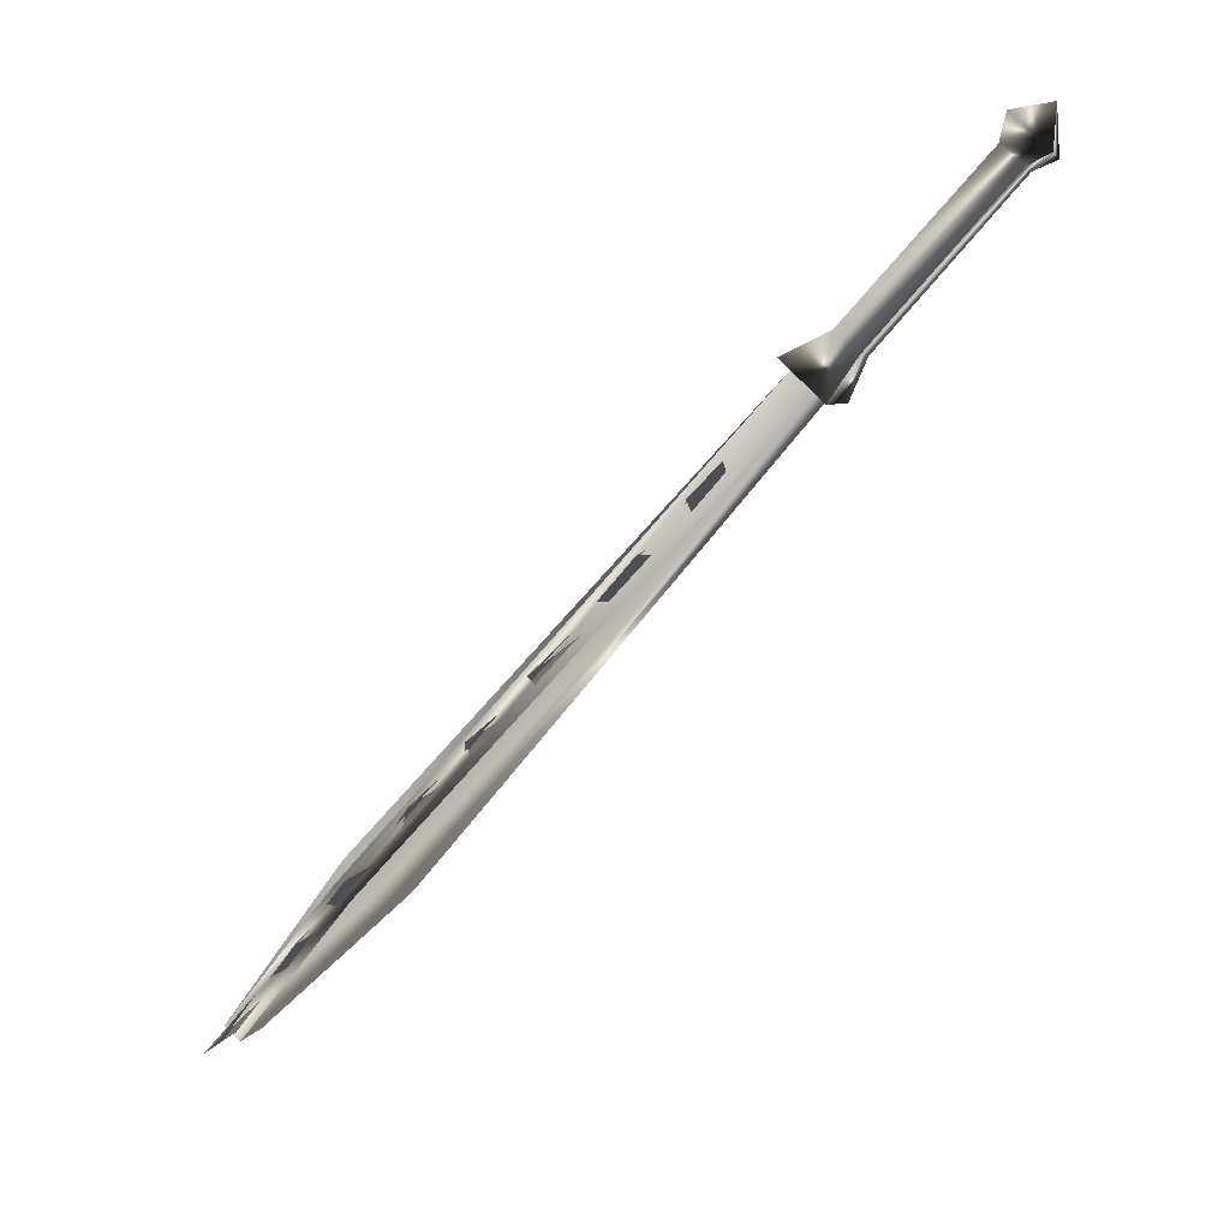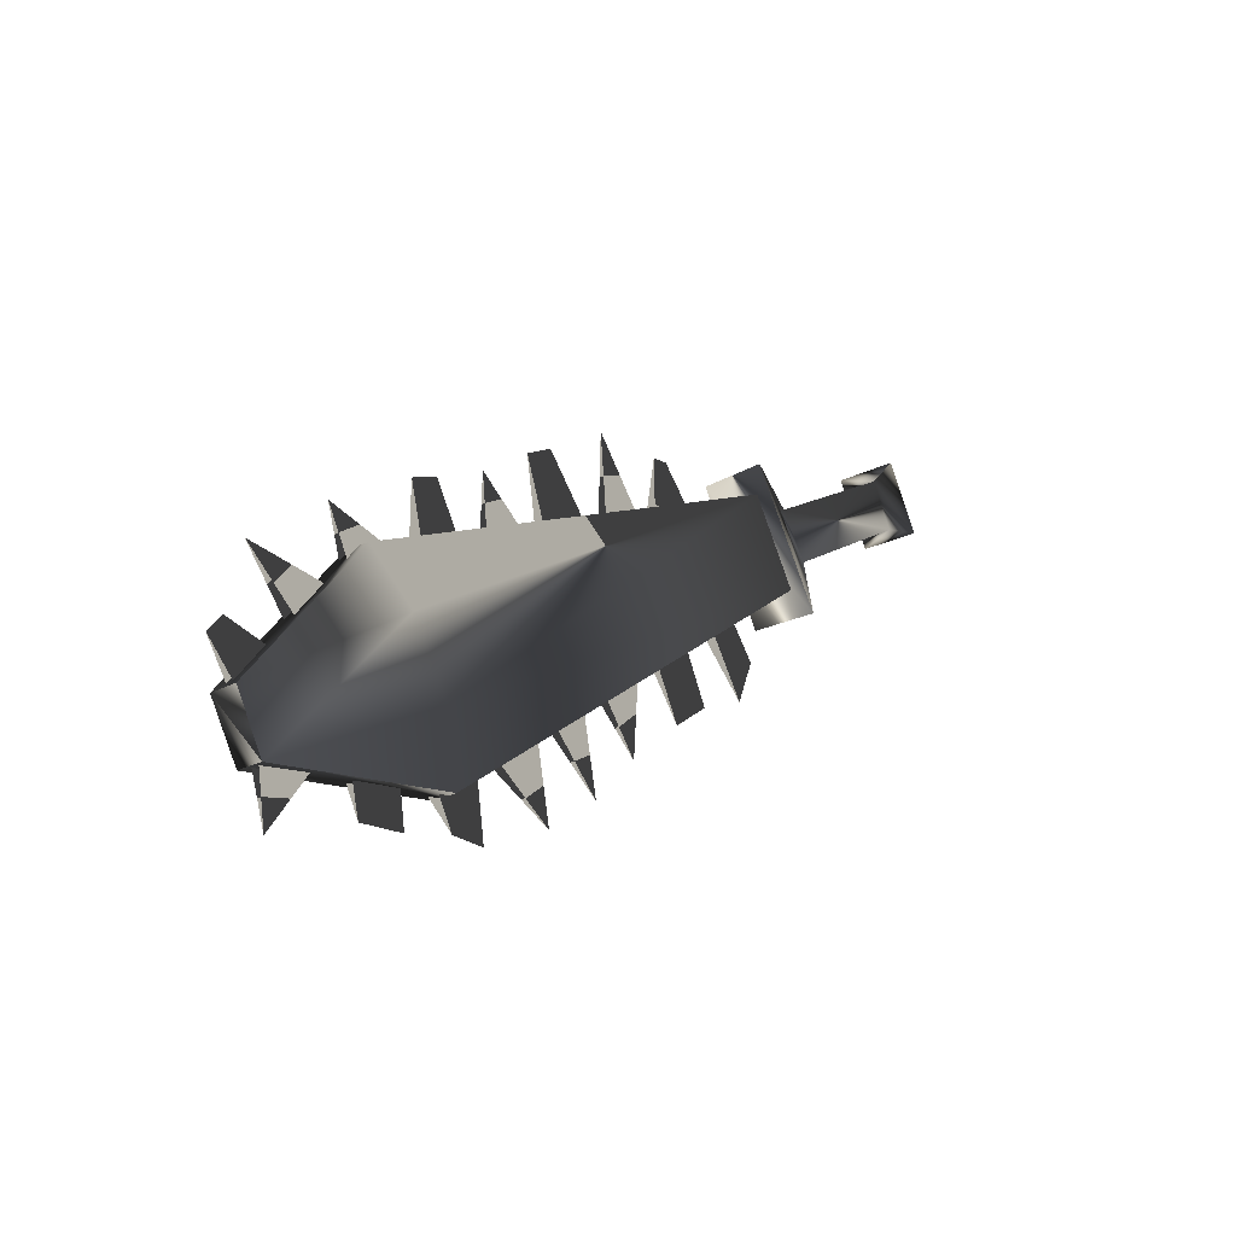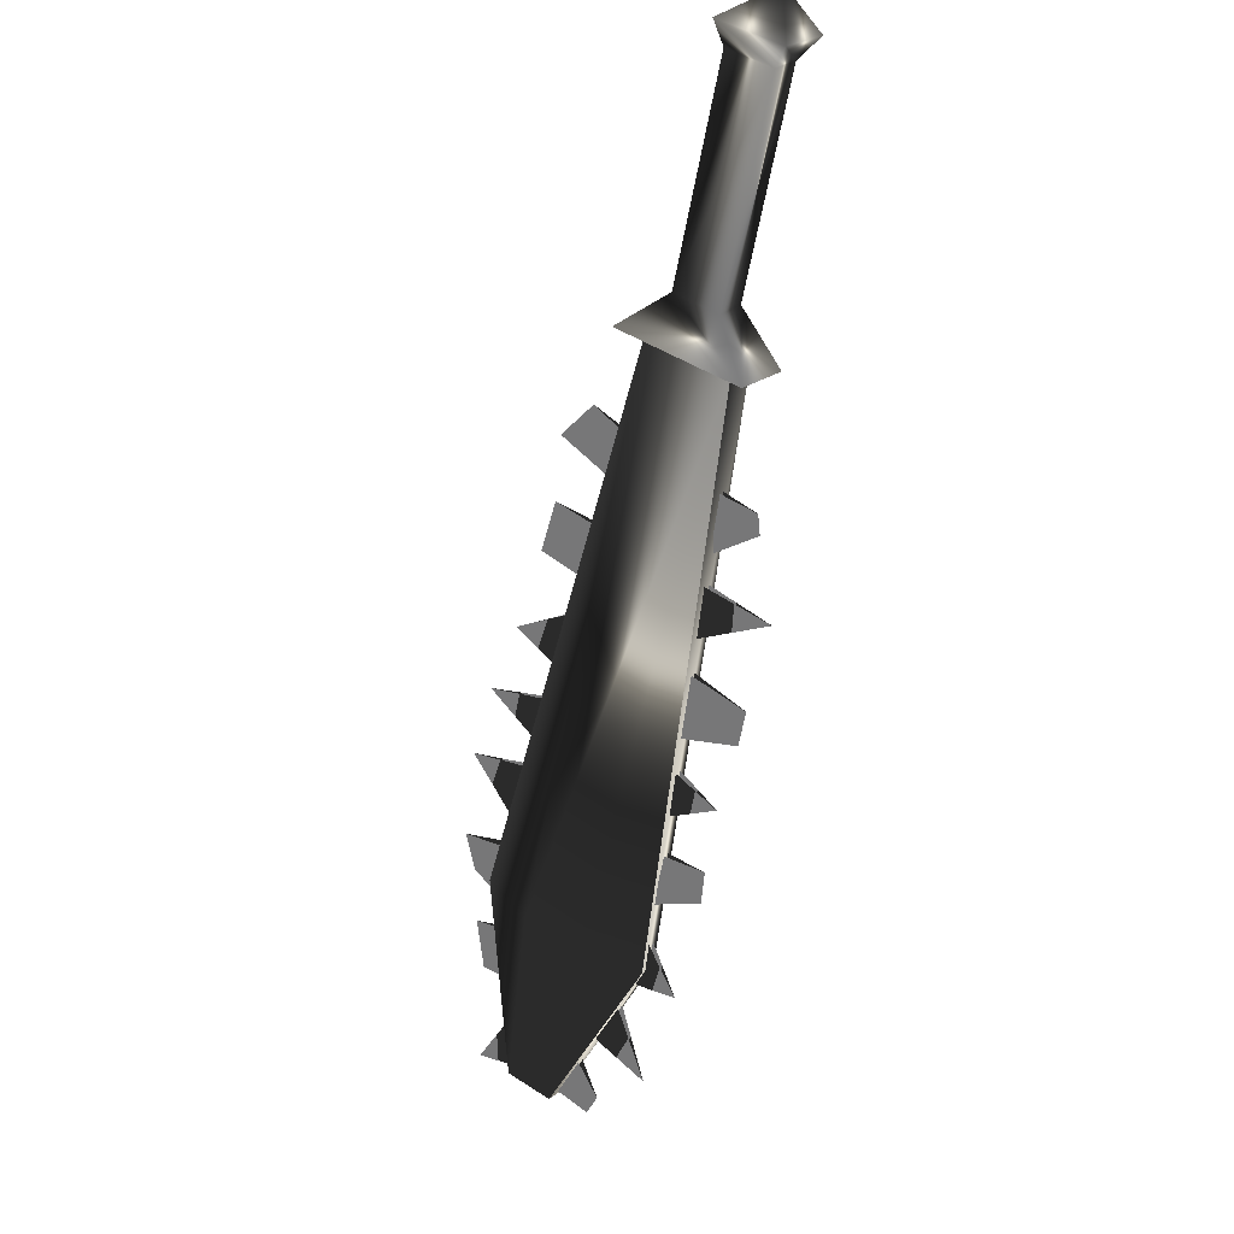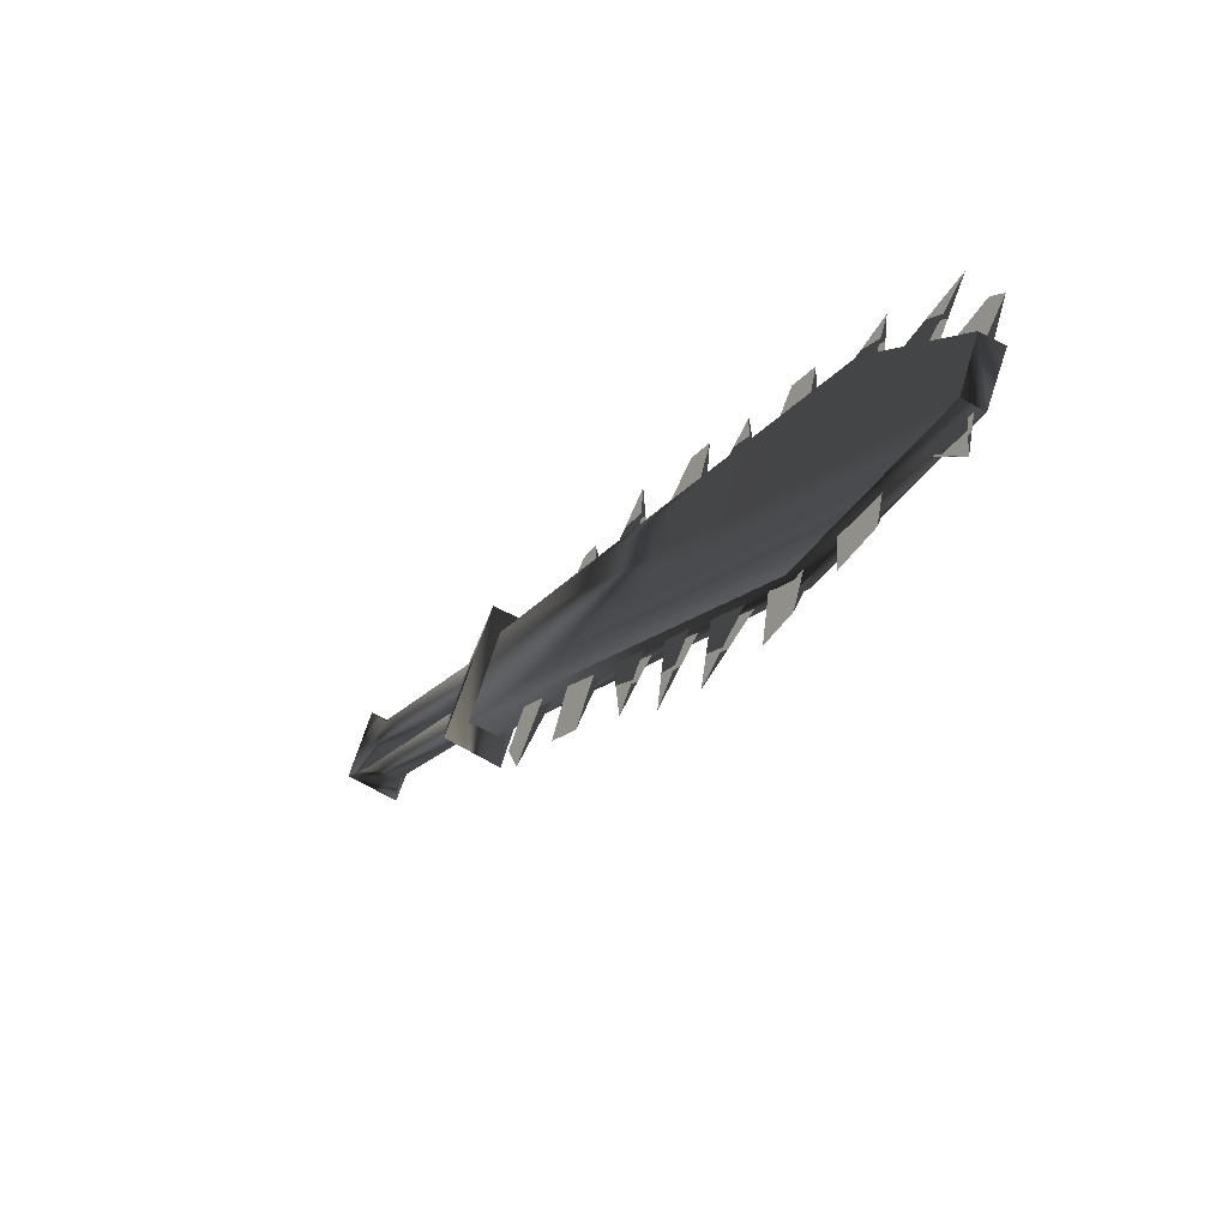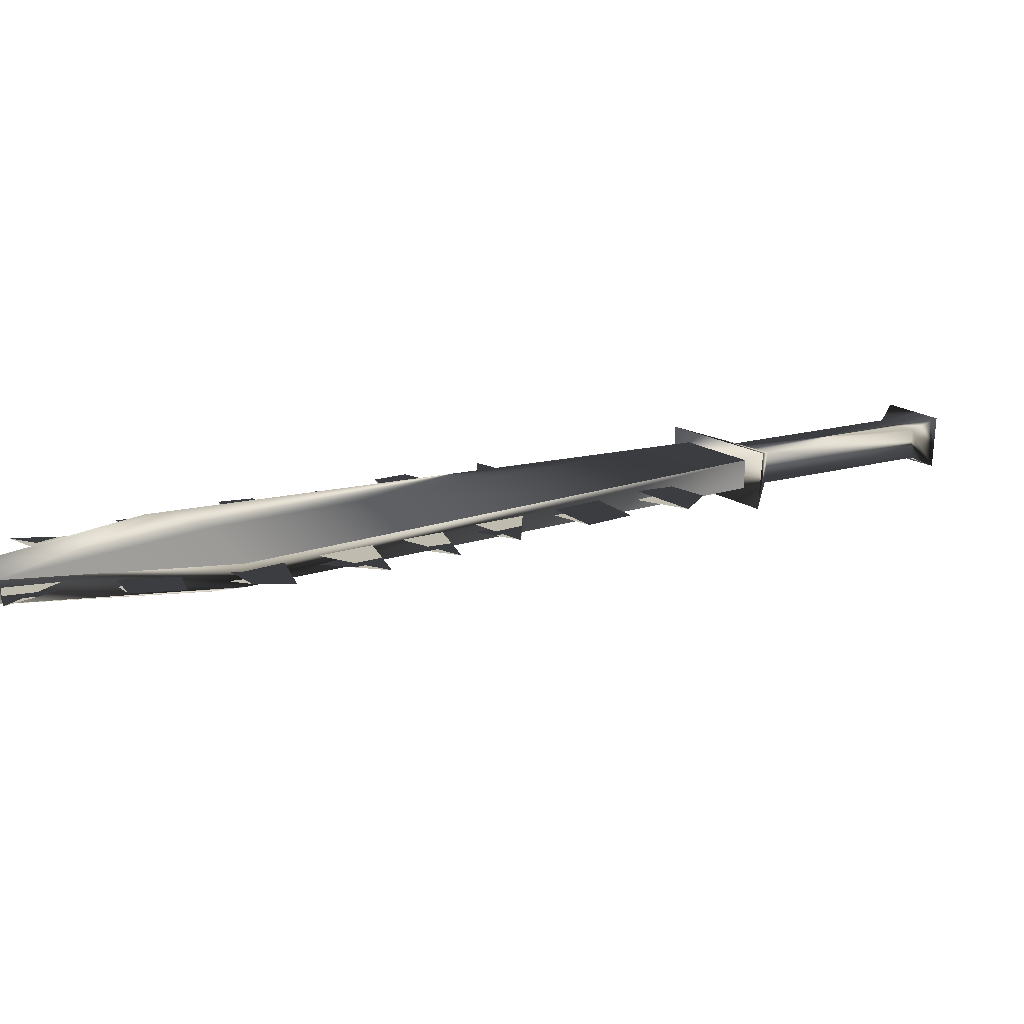
<metadata>
{"format":"obj","ext":"obj","renderer":"f3d","projection":"perspective","resolution":1024,"background":"white","views":[{"elev":36.6,"azim":-146.0,"up":"+Y"},{"elev":-30.7,"azim":62.4,"up":"+Z"},{"elev":-13.1,"azim":-48.4,"up":"+Y"},{"elev":-57.7,"azim":-2.9,"up":"+Z"},{"elev":-74.4,"azim":116.7,"up":"+Z"}]}
</metadata>
<code>
o Models/weapon/frames/weapon_point_11
v 0.6581 -5.706 -4.539
v 1.922 -6.538 -2.718
v 1.267 -6.953 -2.718
v 1.314 -5.373 -4.539
v 6.37 -16.02 -14.59
v 8.102 -18.18 -10.8
v 6.323 -17.02 -13.35
v 8.102 -17.27 -11.97
v 6.744 -17.93 -11.97
v 7.634 -16.35 -13.35
v 7.681 -18.43 -10.8
v 6.838 -15.77 -14.59
v 8.757 -20.51 -16.19
v 9.6 -20.92 -15.1
v 9.085 -21.17 -15.1
v 9.226 -20.26 -16.19
v 7.353 -17.6 -10.44
v 3.514 -10.53 -5.559
v 2.671 -8.866 -4.321
v 6.463 -15.93 -9.055
v 5.527 -14.19 -7.963
v 8.757 -20.18 -13.94
v 8.055 -18.85 -12.04
v 4.45 -12.19 -6.724
v 9.413 -21.17 -13.79
v 3.046 -9.448 -3.447
v 6.791 -16.35 -8.108
v 4.216 -11.61 -4.029
v 8.196 -19.01 -10.22
v 9.226 -20.84 -12.11
v 5.106 -13.19 -5.486
v 6.089 -15.1 -7.161
v 8.945 -20.09 -13.94
v 6.604 -15.85 -9.055
v 4.591 -12.11 -6.724
v 3.701 -10.45 -5.559
v 2.812 -8.783 -4.321
v 7.54 -17.51 -10.44
v 5.714 -14.11 -7.963
v 8.242 -18.76 -12.04
v 6.042 -15.1 -8.691
v 7.915 -18.6 -11.39
v 9.226 -20.92 -15.03
v 4.123 -11.61 -6.215
v 8.477 -19.68 -13.21
v 6.978 -16.93 -9.856
v 5.153 -13.52 -7.526
v 3.28 -10.03 -4.904
v 5.433 -13.86 -5.996
v 3.28 -9.864 -3.592
v 9.6 -21.51 -14.3
v 7.166 -17.02 -8.545
v 9.366 -20.84 -15.03
v 7.166 -16.77 -9.856
v 4.31 -11.53 -6.215
v 5.34 -13.44 -7.453
v 3.467 -9.947 -4.904
v 8.664 -19.51 -13.21
v 6.183 -15.02 -8.691
v 8.102 -18.51 -11.39
v 7.821 -18.35 -15.17
v 7.166 -17.18 -14.66
v 7.119 -16.85 -15.76
v 7.681 -17.93 -16.05
v 8.008 -18.26 -15.17
v 7.353 -17.1 -14.66
v 6.51 -15.69 -15.25
v 6.698 -16.35 -14.59
v 6.183 -15.35 -13.72
v 6.042 -14.85 -15.1
v 6.37 -15.19 -13.72
v 6.885 -16.18 -14.59
v 4.216 -11.69 -10.29
v 3.608 -10.61 -9.128
v 3.748 -10.61 -11.24
v 3.795 -10.53 -9.128
v 4.403 -11.61 -10.29
v 2.484 -8.284 -8.837
v 2.952 -9.199 -9.711
v 3.327 -10.03 -8.618
v 2.812 -9.116 -7.671
v 2.999 -9.032 -7.671
v 3.467 -9.947 -8.618
v 1.782 -7.037 -8.036
v 2.344 -8.284 -6.87
v 1.922 -7.452 -6.142
v 1.594 -6.621 -6.87
v 2.063 -7.369 -6.142
v 2.531 -8.118 -6.87
v 8.898 -20.34 -16.05
v 8.242 -19.09 -15.54
v 8.851 -20.01 -17.29
v 9.038 -20.26 -16.05
v 8.43 -19.01 -15.54
v 5.106 -13.11 -13.94
v 5.995 -14.52 -13.35
v 5.808 -14.6 -13.35
v 5.433 -13.52 -12.33
v 5.293 -13.61 -12.33
v 4.403 -11.78 -12.7
v 5.199 -13.11 -11.68
v 5.012 -13.19 -11.68
v 4.684 -12.19 -10.95
v 4.544 -12.28 -10.95
v 0.1431 -5.623 -5.049
v 1.407 -4.874 -5.049
v 2.344 -6.704 -2.209
v 1.079 -7.369 -2.281
v 0.2368 -5.207 -3.447
v 0.939 -4.791 -3.447
v 1.267 -5.457 -2.427
v 0.5645 -5.872 -2.427
v -1.823 -1.382 -0.3148
v -1.121 -1.049 -0.3148
v -0.7932 -1.631 0.7049
v -1.495 -2.047 0.7049
v -2.338 -0.9659 -0.1691
v -1.168 -0.3006 -0.1691
v -0.6527 -1.215 1.288
v -1.87 -1.881 1.288
v -1.73 -0.467 1.142
f 108 107 106
f 106 105 108
f 120 117 121
f 117 118 121
f 118 119 121
f 119 120 121
f 116 113 117
f 116 117 120
f 117 113 114
f 114 118 117
f 118 114 115
f 115 119 118
f 115 116 120
f 115 120 119
f 116 112 109
f 109 113 116
f 113 109 110
f 110 114 113
f 114 110 111
f 111 115 114
f 115 111 112
f 112 116 115
f 108 105 109
f 108 109 112
f 105 106 110
f 105 110 109
f 110 106 107
f 107 111 110
f 111 107 108
f 108 112 111
f 14 15 11
f 14 11 6
f 16 12 5
f 16 5 13
f 15 13 7
f 7 9 15
f 15 9 11
f 6 8 14
f 16 14 8
f 8 10 16
f 5 7 13
f 16 10 12
f 4 1 5
f 4 5 12
f 5 1 7
f 7 1 3
f 7 3 9
f 9 3 11
f 11 3 2
f 2 6 11
f 6 2 8
f 10 8 2
f 2 4 10
f 10 4 12
f 16 13 15
f 15 14 16
f 61 63 62
f 61 64 63
f 65 63 64
f 63 65 66
f 67 69 68
f 69 67 70
f 67 71 70
f 67 72 71
f 75 74 73
f 75 77 76
f 78 80 79
f 80 78 81
f 78 83 82
f 79 83 78
f 84 86 85
f 86 84 87
f 84 88 87
f 84 89 88
f 90 92 91
f 92 93 94
f 97 95 99
f 95 96 98
f 102 100 104
f 100 101 103
f 45 23 30
f 30 40 58
f 52 46 20
f 20 27 52
f 52 27 34
f 52 34 54
f 49 47 24
f 24 31 49
f 49 31 35
f 49 35 56
f 44 18 28
f 28 36 55
f 50 48 19
f 19 26 50
f 50 26 37
f 50 37 57
f 43 22 25
f 43 25 51
f 53 51 25
f 25 33 53
f 42 17 29
f 29 38 60
f 41 21 32
f 32 39 59

</code>
